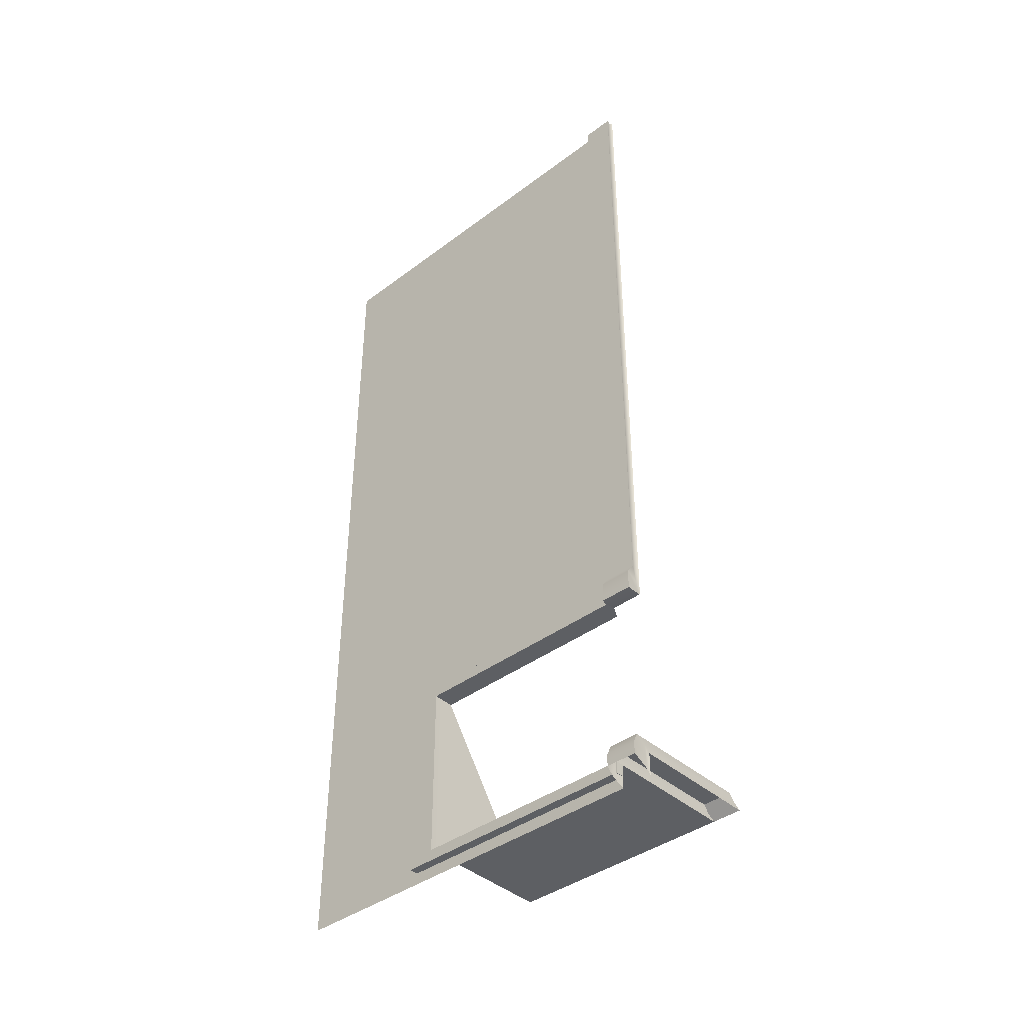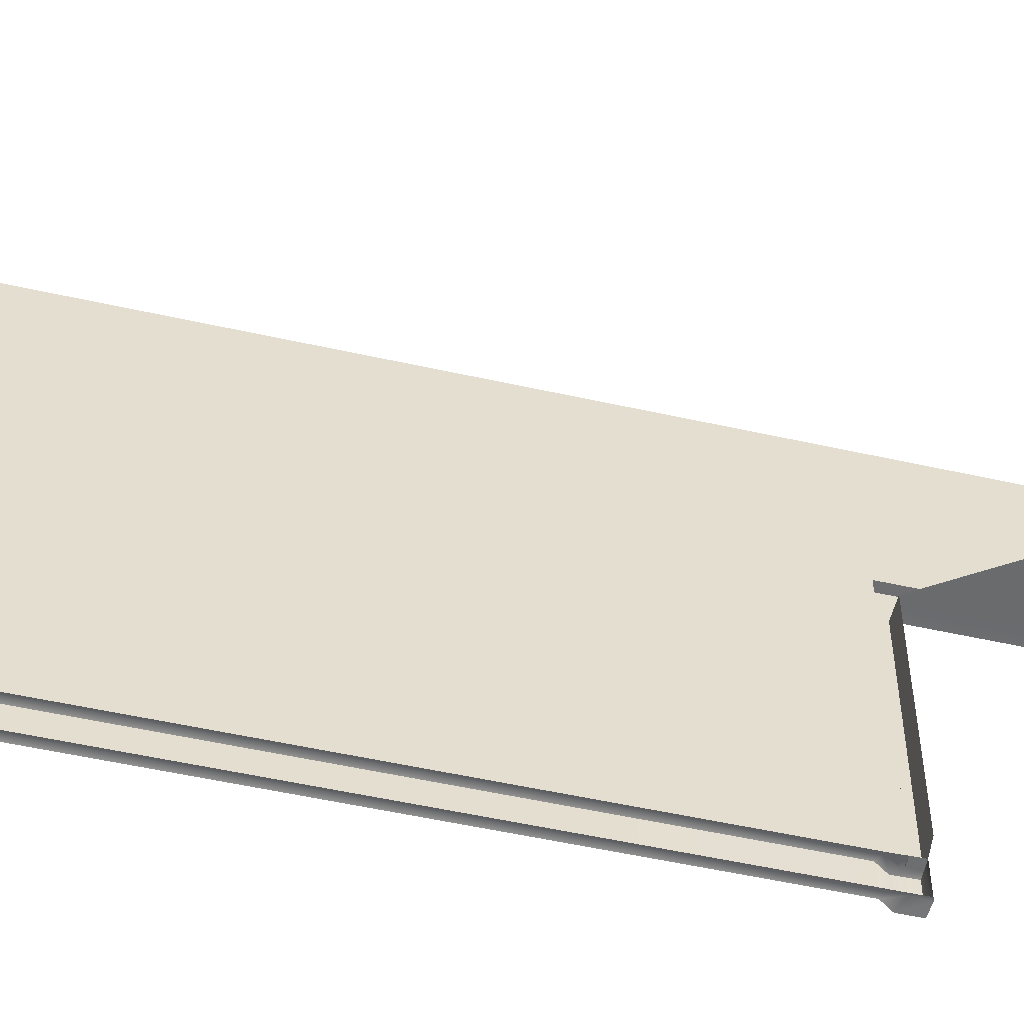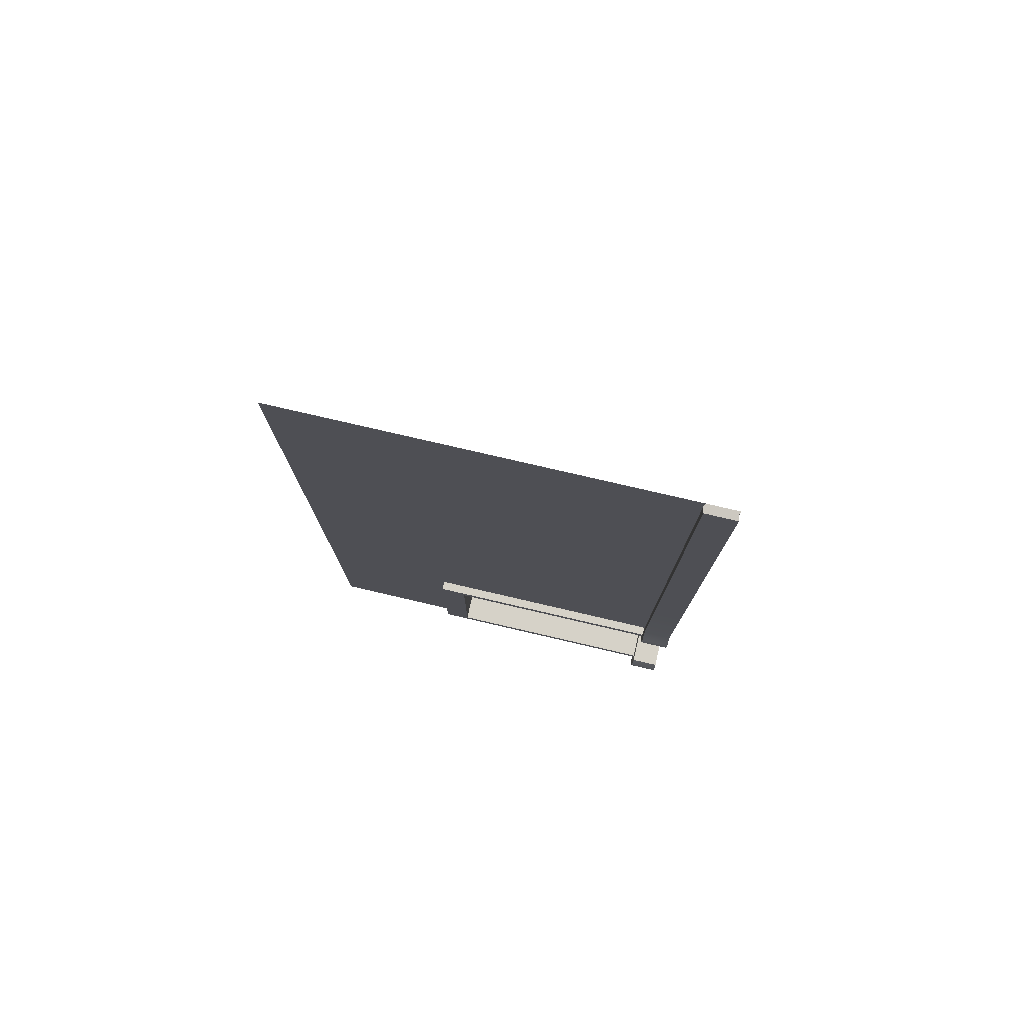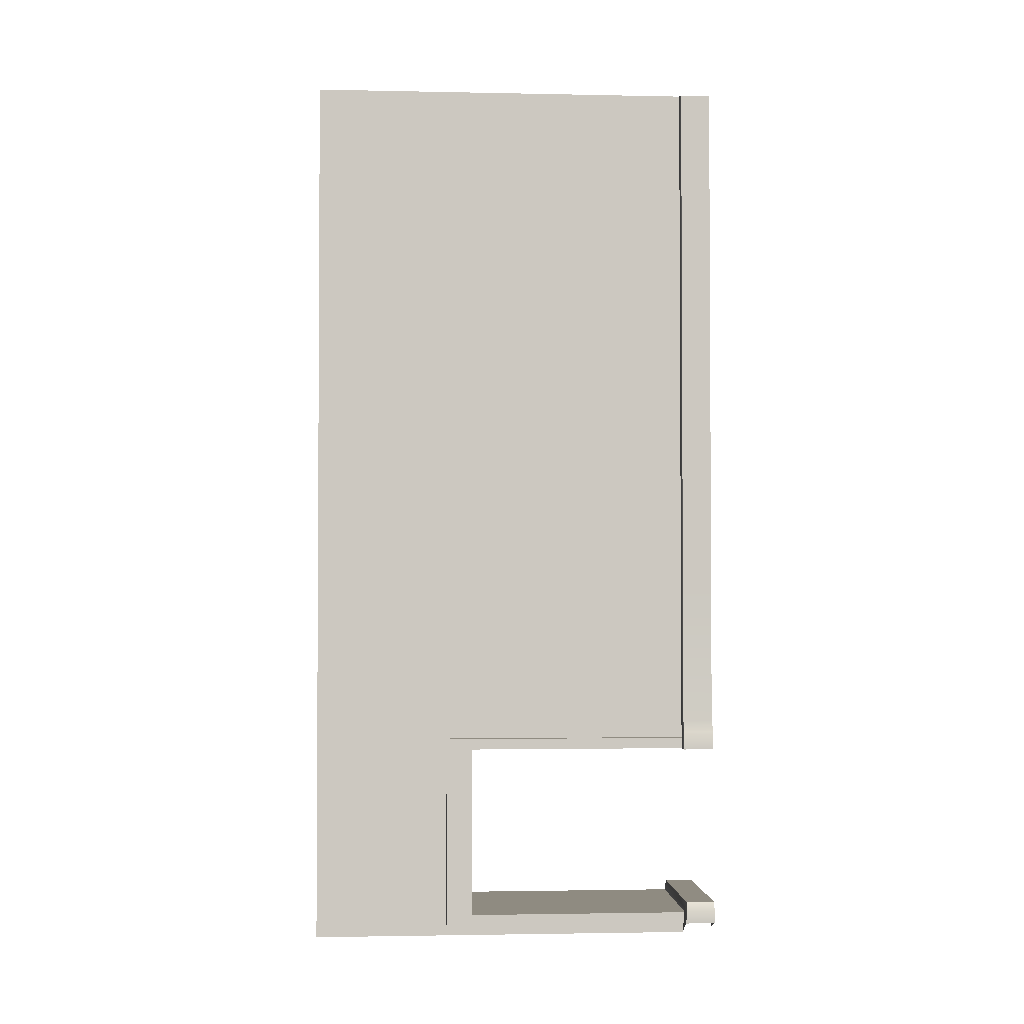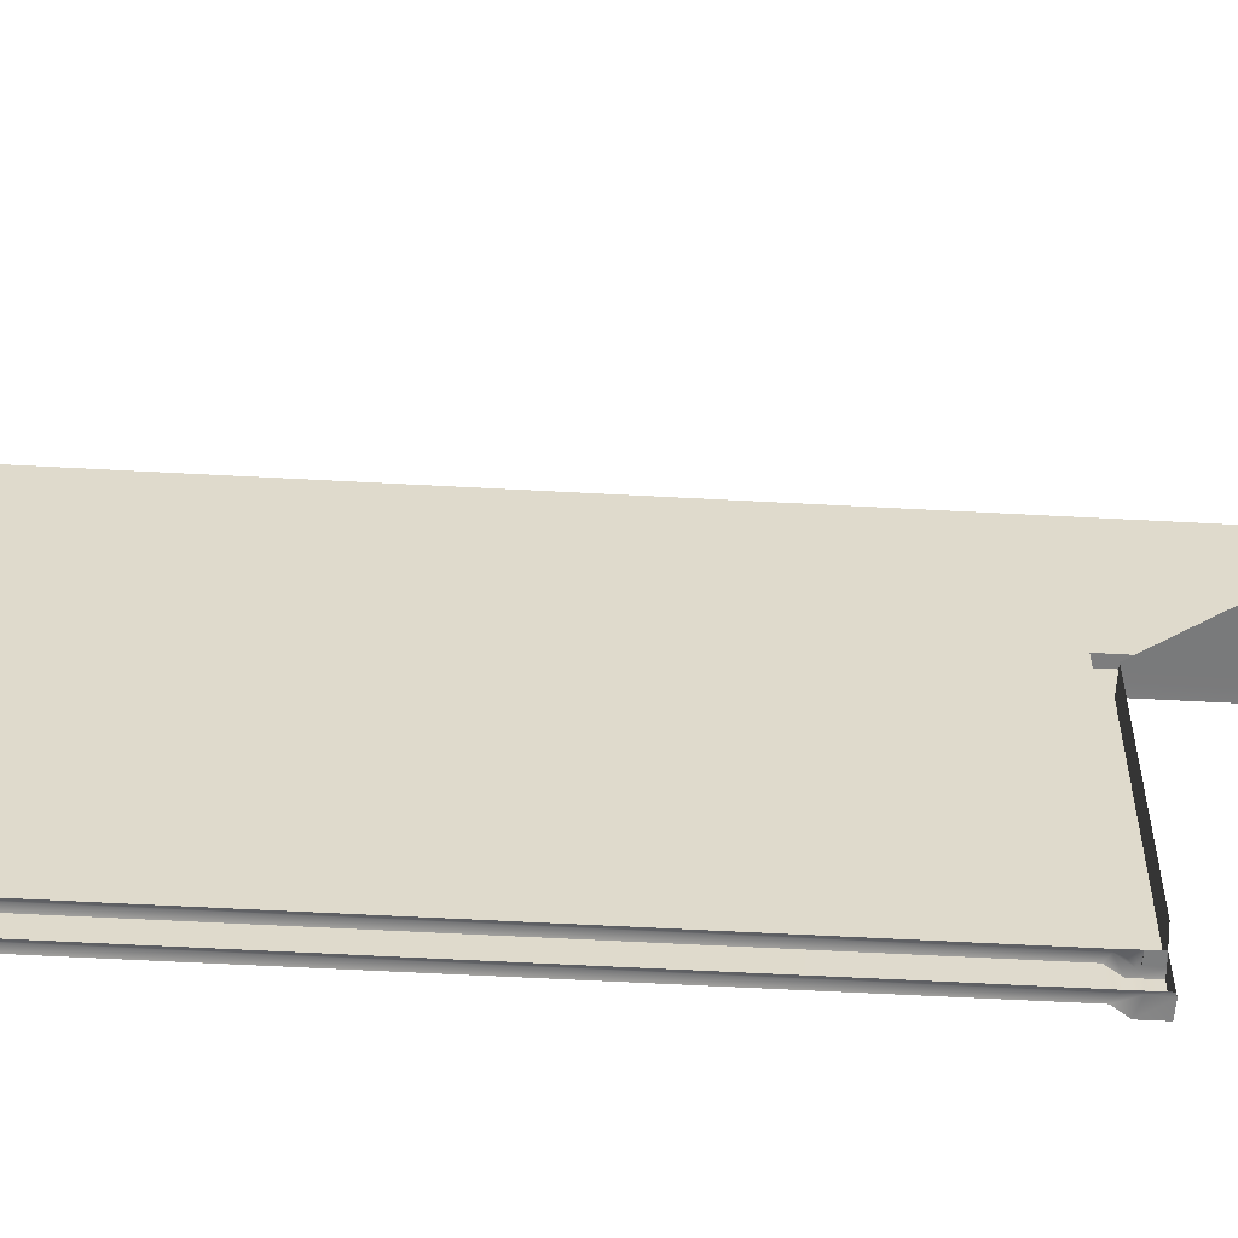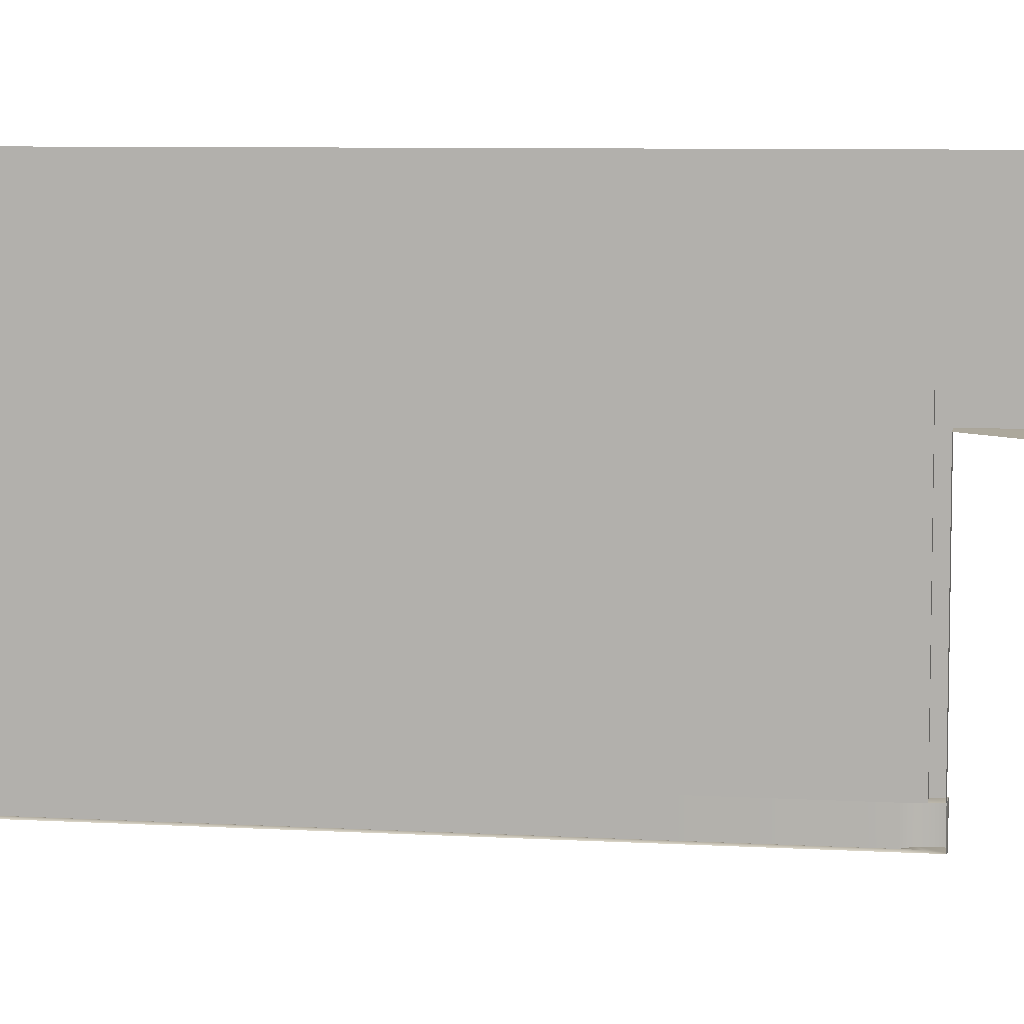
<metadata>
{"format":"obj","ext":"obj","renderer":"f3d","projection":"perspective","resolution":1024,"background":"white","views":[{"elev":-40.4,"azim":-48.6,"up":"+Z"},{"elev":-54.4,"azim":76.7,"up":"+Y"},{"elev":77.6,"azim":-78.1,"up":"+Z"},{"elev":-2.1,"azim":-95.3,"up":"+Z"},{"elev":-59.2,"azim":86.8,"up":"+Y"},{"elev":7.4,"azim":99.3,"up":"+Y"}]}
</metadata>
<code>
g default
v 742.6 0.2716 90.66
v 744.4 83.44 90.66
v 744.4 83.44 -87.79
v 742.6 0.2716 -87.79
v 742.8 6.332 90.66
v 742.8 6.332 -87.79
v 743.2 25.22 90.66
v 743.2 25.22 -87.79
v 743.9 61.68 90.66
v 743.9 61.97 -87.79
v 742.6 0.2716 -44.4
v 742.8 6.332 -44.4
v 743.2 25.22 -44.4
v 743.9 61.97 -44.4
v 744.4 83.44 -44.4
v 742.6 0.2716 -16.12
v 742.8 6.332 -16.12
v 743.2 25.22 -16.12
v 743.9 61.68 -16.12
v 744.4 83.44 -16.12
v 743.1 24.71 -83.32
v 742.8 6.092 -83.32
v 743.7 51.06 -83.32
v 743.7 51.06 -48.87
v 743.2 25.15 -48.87
v 742.8 6.479 -48.87
v 742.6 0.2917 -48.87
v 742.6 0.2917 -83.32
v 768.8 24.18 -83.32
v 768.4 5.561 -83.32
v 769.3 50.53 -83.32
v 746.1 51.01 -48.87
v 745.6 25.1 -48.87
v 745.2 7.729 -48.87
v 768.3 -0.2391 -83.32
v 741 0.306 90.38
v 741.1 6.366 90.38
v 741.1 6.366 -15.62
v 741 0.306 -15.62
v 741.1 6.366 -43.09
v 741 0.306 -43.09
v 739.5 6.513 -49.03
v 739.4 0.326 -49.03
v 738.6 0.306 -85.24
v 738.7 6.366 -85.24
v 739.4 0.326 -80.96
v 739.5 6.126 -80.96
v 765.7 -0.1851 -80.89
v 765.8 5.615 -80.89
v 742.2 6.595 -15.93
v 742.2 6.595 90.56
v 742 0.5344 90.56
v 742 0.5344 -15.93
v 742 0.5344 -43.91
v 742 0.2855 -49.07
v 740.6 6.742 -49.07
v 742.2 6.595 -43.91
v 740.3 6.529 -86.48
v 740.7 6.289 -82.07
v 767.1 5.769 -82.07
v 767 -0.03145 -82.07
v 741.8 0.4892 -82.07
v 741.8 0.4691 -86.48
v 742.6 0.2819 -85.49
v 741.8 0.4795 -84.21
v 738.4 0.3163 -83.01
v 738.6 6.243 -83.01
v 740.3 6.406 -84.21
v 742.8 6.209 -85.49
v 743.2 24.96 -85.49
v 743.8 56.37 -85.49
v 743.8 56.37 -46.69
v 743.2 25.19 -46.69
v 742.8 6.407 -46.69
v 740.6 6.67 -46.19
v 739.5 6.442 -45.32
v 739.4 0.3163 -45.32
v 742 0.5447 -46.19
v 742.6 0.2819 -48.29
v 741 6.209 -85.49
v 741.4 24.96 -85.49
v 741 6.092 -83.32
v 741.4 24.71 -83.32
v 742 56.37 -85.49
v 741.9 51.06 -83.32
v 742 56.37 -46.69
v 741.9 51.06 -48.87
v 741.4 25.19 -46.69
v 741.4 25.15 -48.87
v 741 6.407 -46.69
v 741 6.479 -48.87
g NautralHistoryGallery3
f 9 2 20 19
f 36 37 38 39
f 5 7 18 17
f 7 9 19 18
f 15 3 10 14
f 39 38 40 41
f 18 13 12 17
f 19 14 13 18
f 20 15 14 19
f 6 69 70 8
f 8 70 71 10
f 10 71 72 14
f 14 72 73 13
f 13 73 74 12
f 40 76 77 41
f 44 66 67 45
f 22 30 29 21
f 21 29 31 23
f 23 31 32 24
f 24 32 33 25
f 25 33 34 26
f 46 48 49 47
f 1 5 51 52
f 5 17 50 51
f 16 1 52 53
f 17 12 57 50
f 11 16 53 54
f 12 74 75 57
f 26 27 55 56
f 79 11 54 78
f 4 64 65 63
f 69 6 58 68
f 28 35 61 62
f 35 30 60 61
f 30 22 59 60
f 51 50 38 37
f 52 51 37 36
f 53 52 36 39
f 54 53 39 41
f 78 54 41 77
f 56 55 43 42
f 57 75 76 40
f 50 57 40 38
f 68 58 45 67
f 60 59 47 49
f 61 60 49 48
f 62 61 48 46
f 63 65 66 44
f 64 28 62 65
f 66 65 62 46
f 67 66 46 47
f 59 68 67 47
f 22 69 68 59
f 81 80 82 83
f 84 81 83 85
f 86 84 85 87
f 88 86 87 89
f 90 88 89 91
f 75 74 26 56
f 76 75 56 42
f 77 76 42 43
f 55 78 77 43
f 27 79 78 55
f 70 69 80 81
f 69 22 82 80
f 22 21 83 82
f 71 70 81 84
f 21 23 85 83
f 72 71 84 86
f 23 24 87 85
f 73 72 86 88
f 24 25 89 87
f 74 73 88 90
f 25 26 91 89
f 26 74 90 91

</code>
